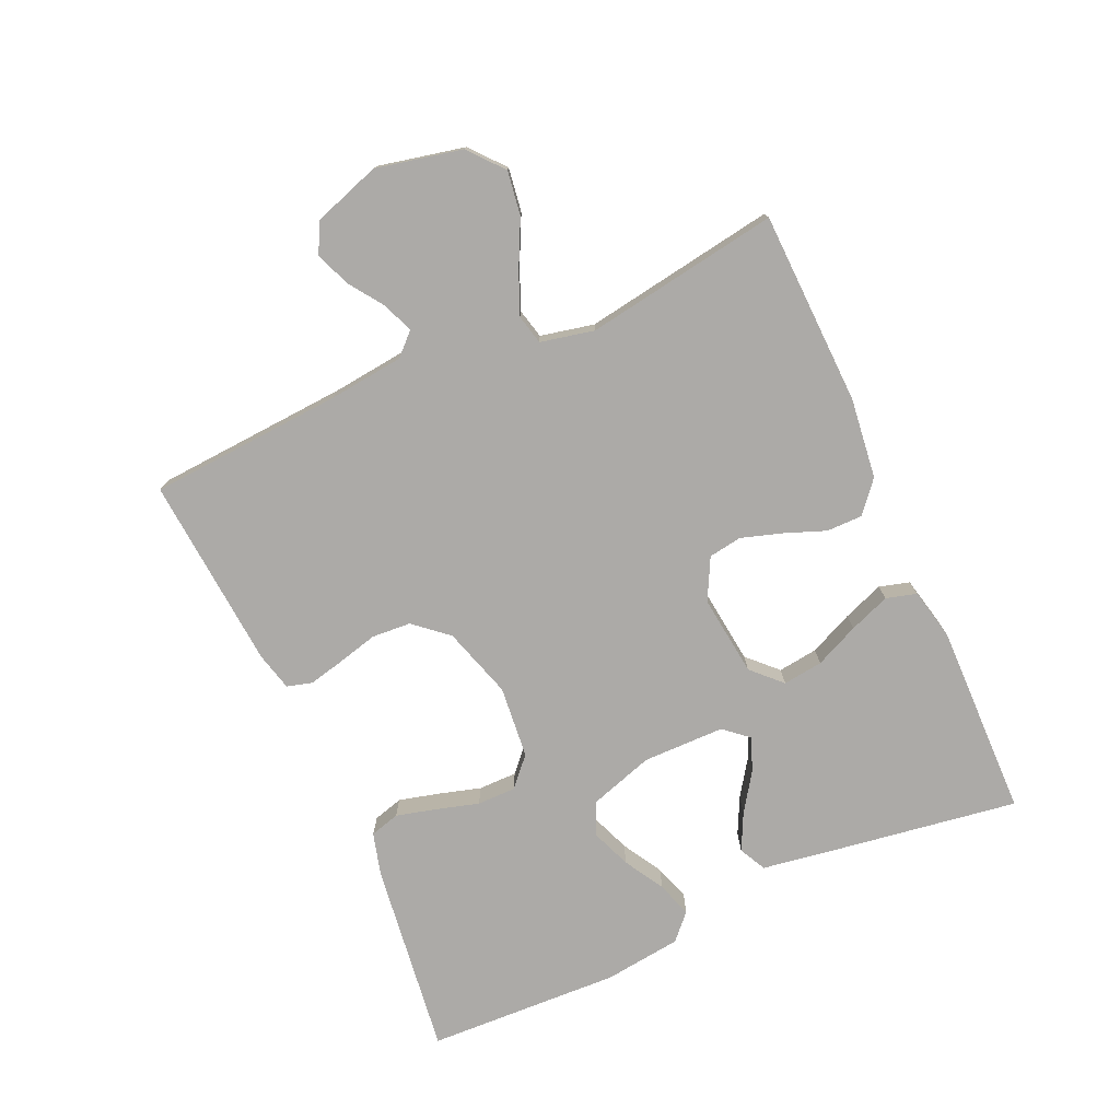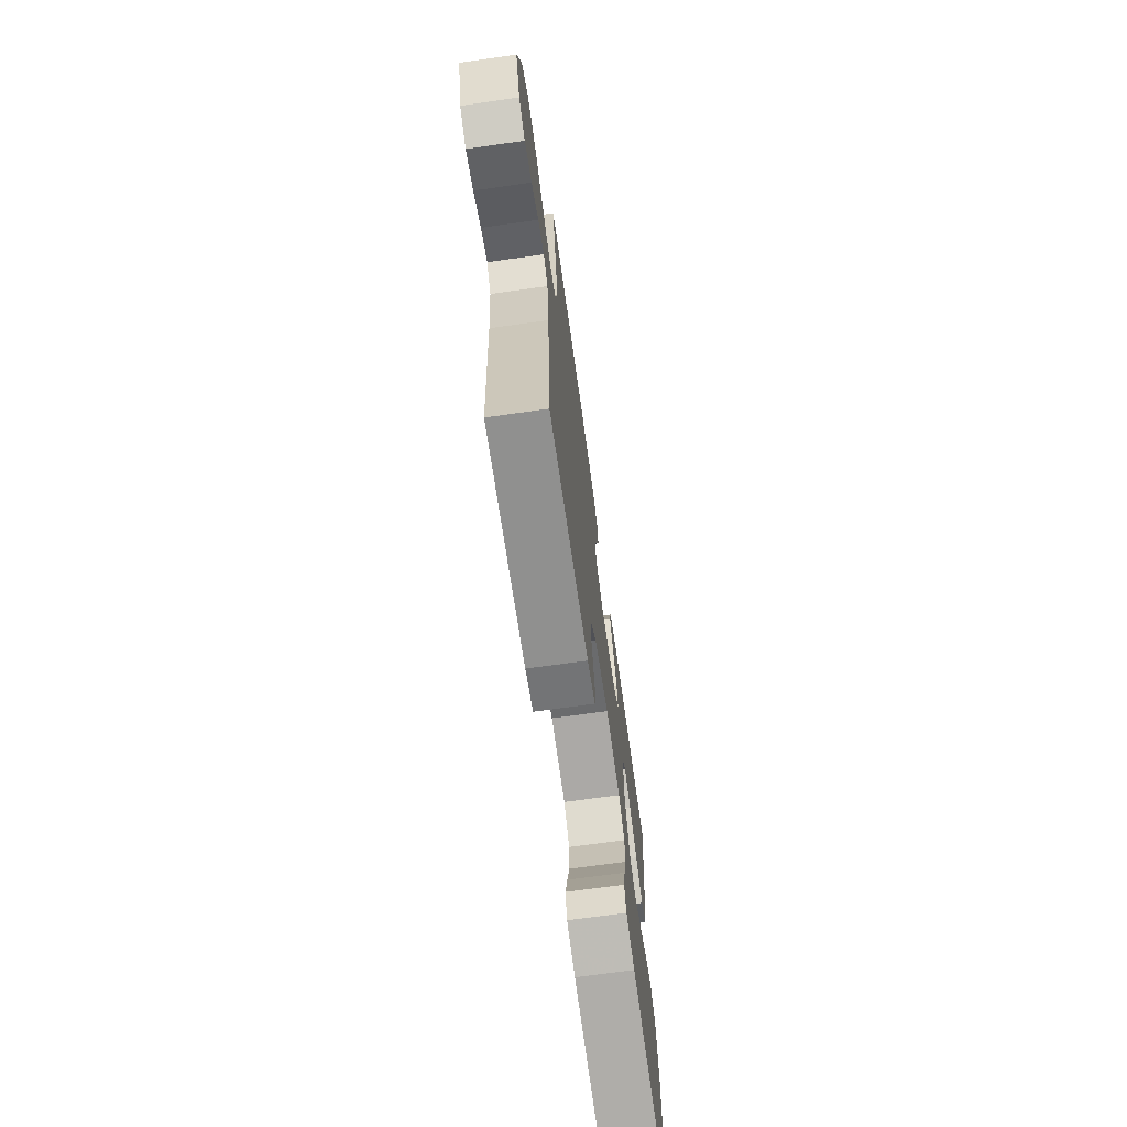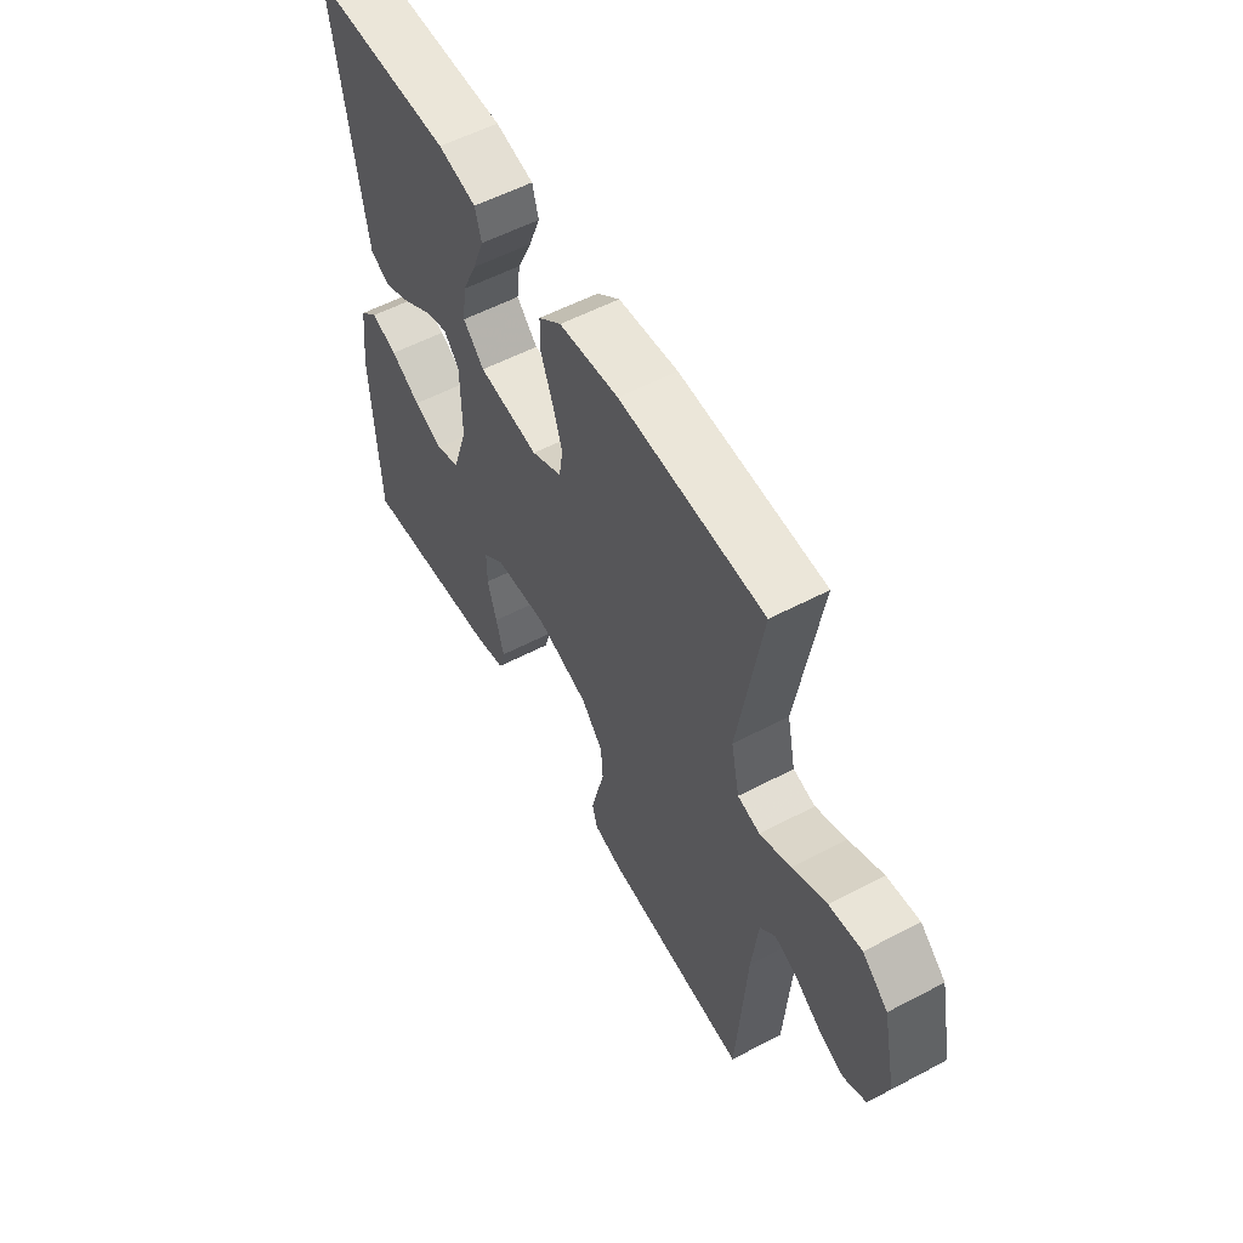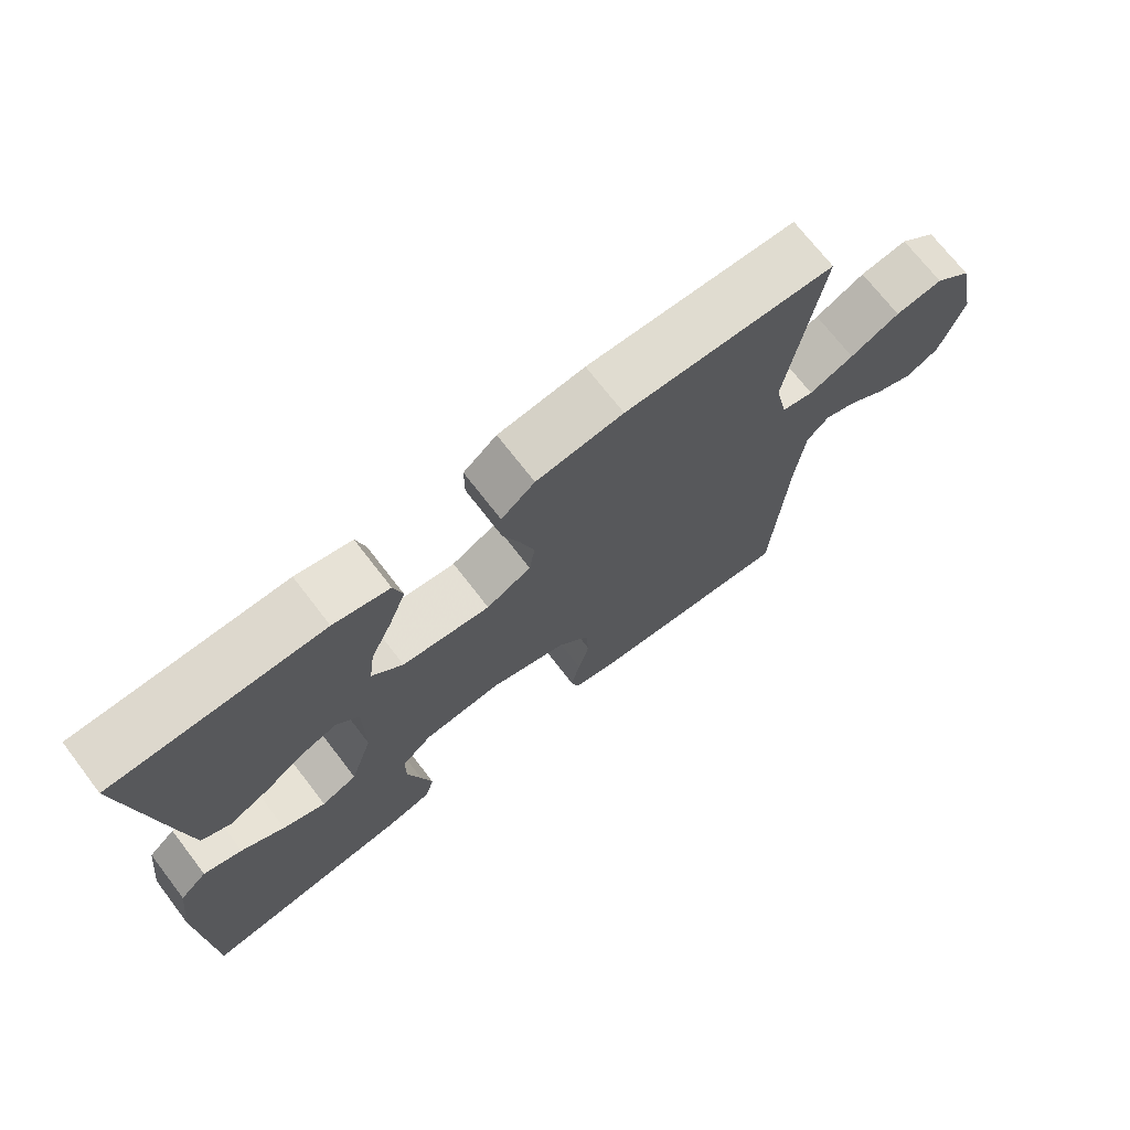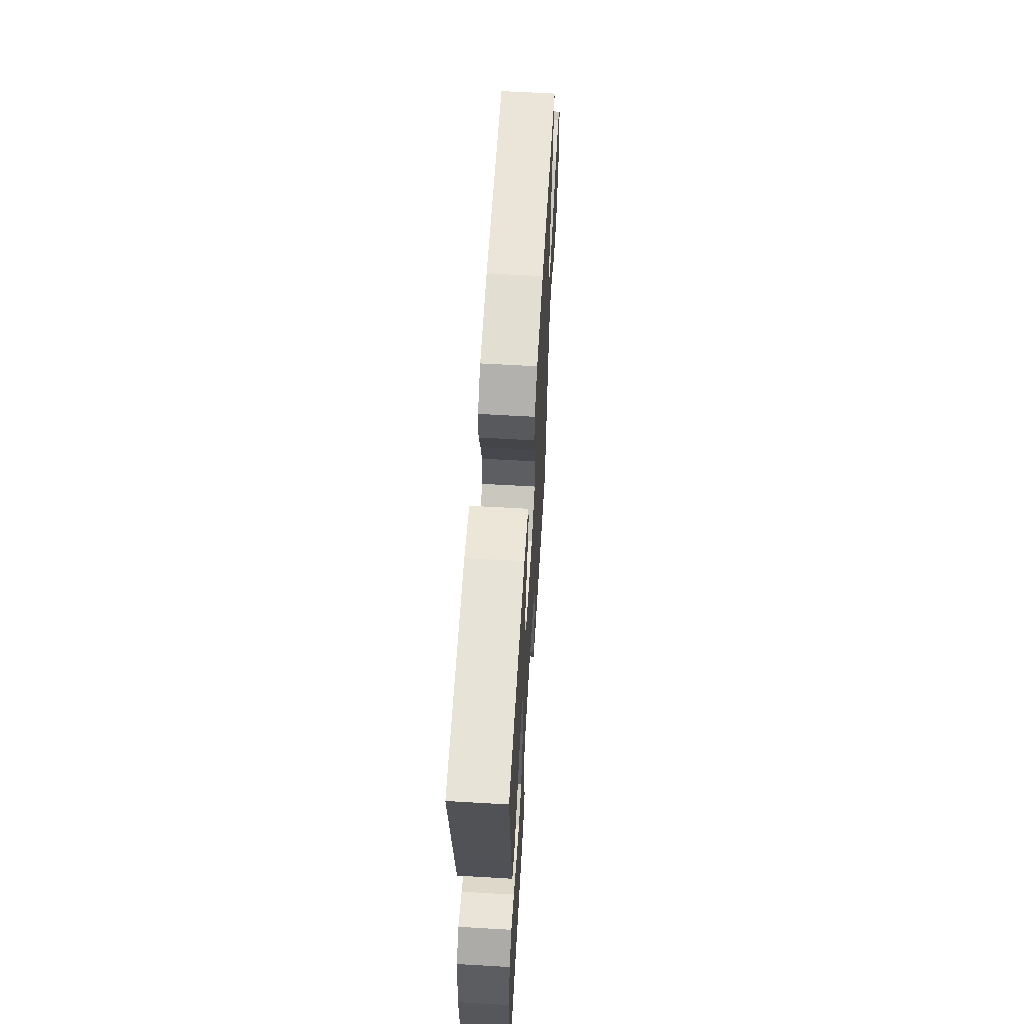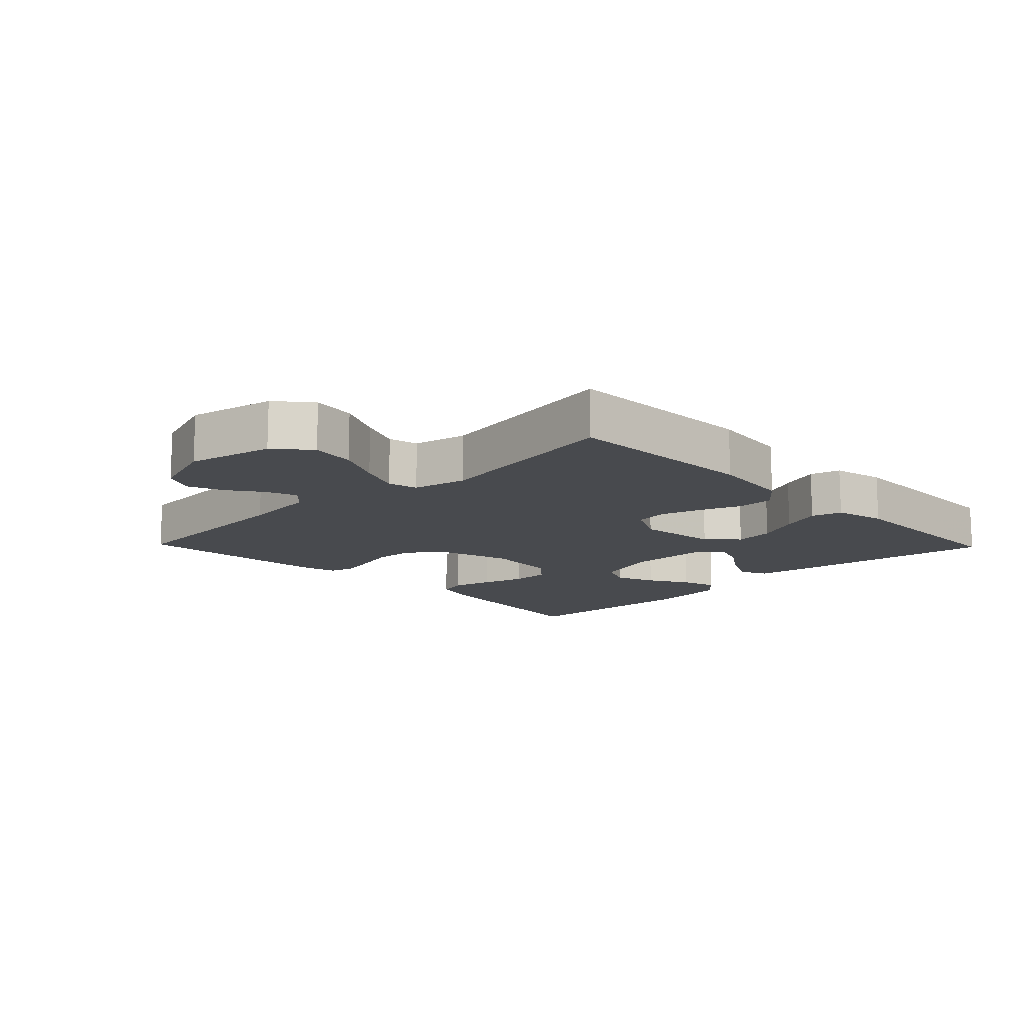
<metadata>
{"format":"obj","ext":"obj","renderer":"f3d","projection":"perspective","resolution":1024,"background":"white","views":[{"elev":-76.1,"azim":-65.9,"up":"+Y"},{"elev":-70.1,"azim":-82.0,"up":"+Z"},{"elev":56.2,"azim":-118.8,"up":"+Z"},{"elev":71.3,"azim":142.4,"up":"+Z"},{"elev":60.7,"azim":93.4,"up":"+Z"},{"elev":-13.2,"azim":-45.9,"up":"+Y"}]}
</metadata>
<code>
v 0.5 0.07 -0.5
v 0.2 0.07 -0.461
v 0.134 0.07 -0.443
v 0.121 0.07 -0.397
v 0.137 0.07 -0.335
v 0.156 0.07 -0.269
v 0.156 0.07 -0.209
v 0.112 0.07 -0.169
v 0 0.07 -0.158
v -0.11 0.07 -0.192
v -0.155 0.07 -0.244
v -0.159 0.07 -0.305
v -0.143 0.07 -0.367
v -0.13 0.07 -0.422
v -0.141 0.07 -0.461
v -0.2 0.07 -0.476
v -0.5 0.07 -0.5
v -0.52 0.07 -0.2
v -0.533 0.07 -0.084
v -0.565 0.07 -0.051
v -0.612 0.07 -0.069
v -0.665 0.07 -0.106
v -0.719 0.07 -0.128
v -0.766 0.07 -0.104
v -0.801 0.07 0
v -0.772 0.07 0.133
v -0.719 0.07 0.178
v -0.651 0.07 0.168
v -0.58 0.07 0.133
v -0.516 0.07 0.106
v -0.47 0.07 0.117
v -0.452 0.07 0.2
v -0.5 0.07 0.5
v -0.2 0.07 0.51
v -0.076 0.07 0.495
v -0.028 0.07 0.455
v -0.028 0.07 0.399
v -0.052 0.07 0.336
v -0.072 0.07 0.273
v -0.064 0.07 0.221
v 0 0.07 0.188
v 0.126 0.07 0.203
v 0.17 0.07 0.247
v 0.162 0.07 0.309
v 0.131 0.07 0.377
v 0.107 0.07 0.44
v 0.12 0.07 0.487
v 0.2 0.07 0.505
v 0.5 0.07 0.5
v 0.455 0.07 0.2
v 0.439 0.07 0.098
v 0.397 0.07 0.077
v 0.34 0.07 0.105
v 0.281 0.07 0.145
v 0.23 0.07 0.164
v 0.198 0.07 0.127
v 0.197 0.07 0
v 0.229 0.07 -0.1
v 0.28 0.07 -0.122
v 0.341 0.07 -0.098
v 0.403 0.07 -0.062
v 0.458 0.07 -0.044
v 0.497 0.07 -0.08
v 0.512 0.07 -0.2
v 0.5 0 -0.5
v 0.2 0 -0.461
v 0.134 0 -0.443
v 0.121 0 -0.397
v 0.137 0 -0.335
v 0.156 0 -0.269
v 0.156 0 -0.209
v 0.112 0 -0.169
v 0 0 -0.158
v -0.11 0 -0.192
v -0.155 0 -0.244
v -0.159 0 -0.305
v -0.143 0 -0.367
v -0.13 0 -0.422
v -0.141 0 -0.461
v -0.2 0 -0.476
v -0.5 0 -0.5
v -0.52 0 -0.2
v -0.533 0 -0.084
v -0.565 0 -0.051
v -0.612 0 -0.069
v -0.665 0 -0.106
v -0.719 0 -0.128
v -0.766 0 -0.104
v -0.801 0 0
v -0.772 0 0.133
v -0.719 0 0.178
v -0.651 0 0.168
v -0.58 0 0.133
v -0.516 0 0.106
v -0.47 0 0.117
v -0.452 0 0.2
v -0.5 0 0.5
v -0.2 0 0.51
v -0.076 0 0.495
v -0.028 0 0.455
v -0.028 0 0.399
v -0.052 0 0.336
v -0.072 0 0.273
v -0.064 0 0.221
v 0 0 0.188
v 0.126 0 0.203
v 0.17 0 0.247
v 0.162 0 0.309
v 0.131 0 0.377
v 0.107 0 0.44
v 0.12 0 0.487
v 0.2 0 0.505
v 0.5 0 0.5
v 0.455 0 0.2
v 0.439 0 0.098
v 0.397 0 0.077
v 0.34 0 0.105
v 0.281 0 0.145
v 0.23 0 0.164
v 0.198 0 0.127
v 0.197 0 0
v 0.229 0 -0.1
v 0.28 0 -0.122
v 0.341 0 -0.098
v 0.403 0 -0.062
v 0.458 0 -0.044
v 0.497 0 -0.08
v 0.512 0 -0.2
f 60 61 62 63
f 59 60 63 64
f 51 52 53 54
f 51 54 55
f 50 51 55
f 49 50 55
f 48 49 55 56
f 44 45 46 47
f 44 47 48
f 43 44 48 56
f 35 36 37 38
f 35 38 39
f 32 33 34 35
f 31 32 35 39
f 26 27 28 29
f 26 29 30
f 25 26 30
f 24 25 30 31
f 21 22 23 24
f 20 21 24 31
f 15 16 17 18
f 15 18 19
f 12 13 14 15
f 12 15 19 20
f 3 4 5 6
f 1 2 3 6
f 59 64 1 6
f 58 59 6 7
f 57 58 7 8
f 42 43 56 57
f 41 42 57 8
f 40 41 8 9
f 20 31 39 40
f 20 40 9 10
f 11 12 20
f 10 11 20
f 127 126 125 124
f 128 127 124 123
f 118 117 116 115
f 119 118 115
f 119 115 114
f 119 114 113
f 120 119 113 112
f 111 110 109 108
f 112 111 108
f 120 112 108 107
f 102 101 100 99
f 103 102 99
f 99 98 97 96
f 103 99 96 95
f 93 92 91 90
f 94 93 90
f 94 90 89
f 95 94 89 88
f 88 87 86 85
f 95 88 85 84
f 82 81 80 79
f 83 82 79
f 79 78 77 76
f 84 83 79 76
f 70 69 68 67
f 70 67 66 65
f 70 65 128 123
f 71 70 123 122
f 72 71 122 121
f 121 120 107 106
f 72 121 106 105
f 73 72 105 104
f 104 103 95 84
f 74 73 104 84
f 84 76 75
f 84 75 74
f 1 65 66 2
f 2 66 67 3
f 3 67 68 4
f 4 68 69 5
f 5 69 70 6
f 6 70 71 7
f 7 71 72 8
f 8 72 73 9
f 9 73 74 10
f 10 74 75 11
f 11 75 76 12
f 12 76 77 13
f 13 77 78 14
f 14 78 79 15
f 15 79 80 16
f 16 80 81 17
f 17 81 82 18
f 18 82 83 19
f 19 83 84 20
f 20 84 85 21
f 21 85 86 22
f 22 86 87 23
f 23 87 88 24
f 24 88 89 25
f 25 89 90 26
f 26 90 91 27
f 27 91 92 28
f 28 92 93 29
f 29 93 94 30
f 30 94 95 31
f 31 95 96 32
f 32 96 97 33
f 33 97 98 34
f 34 98 99 35
f 35 99 100 36
f 36 100 101 37
f 37 101 102 38
f 38 102 103 39
f 39 103 104 40
f 40 104 105 41
f 41 105 106 42
f 42 106 107 43
f 43 107 108 44
f 44 108 109 45
f 45 109 110 46
f 46 110 111 47
f 47 111 112 48
f 48 112 113 49
f 49 113 114 50
f 50 114 115 51
f 51 115 116 52
f 52 116 117 53
f 53 117 118 54
f 54 118 119 55
f 55 119 120 56
f 56 120 121 57
f 57 121 122 58
f 58 122 123 59
f 59 123 124 60
f 60 124 125 61
f 61 125 126 62
f 62 126 127 63
f 63 127 128 64
f 64 128 65 1

</code>
